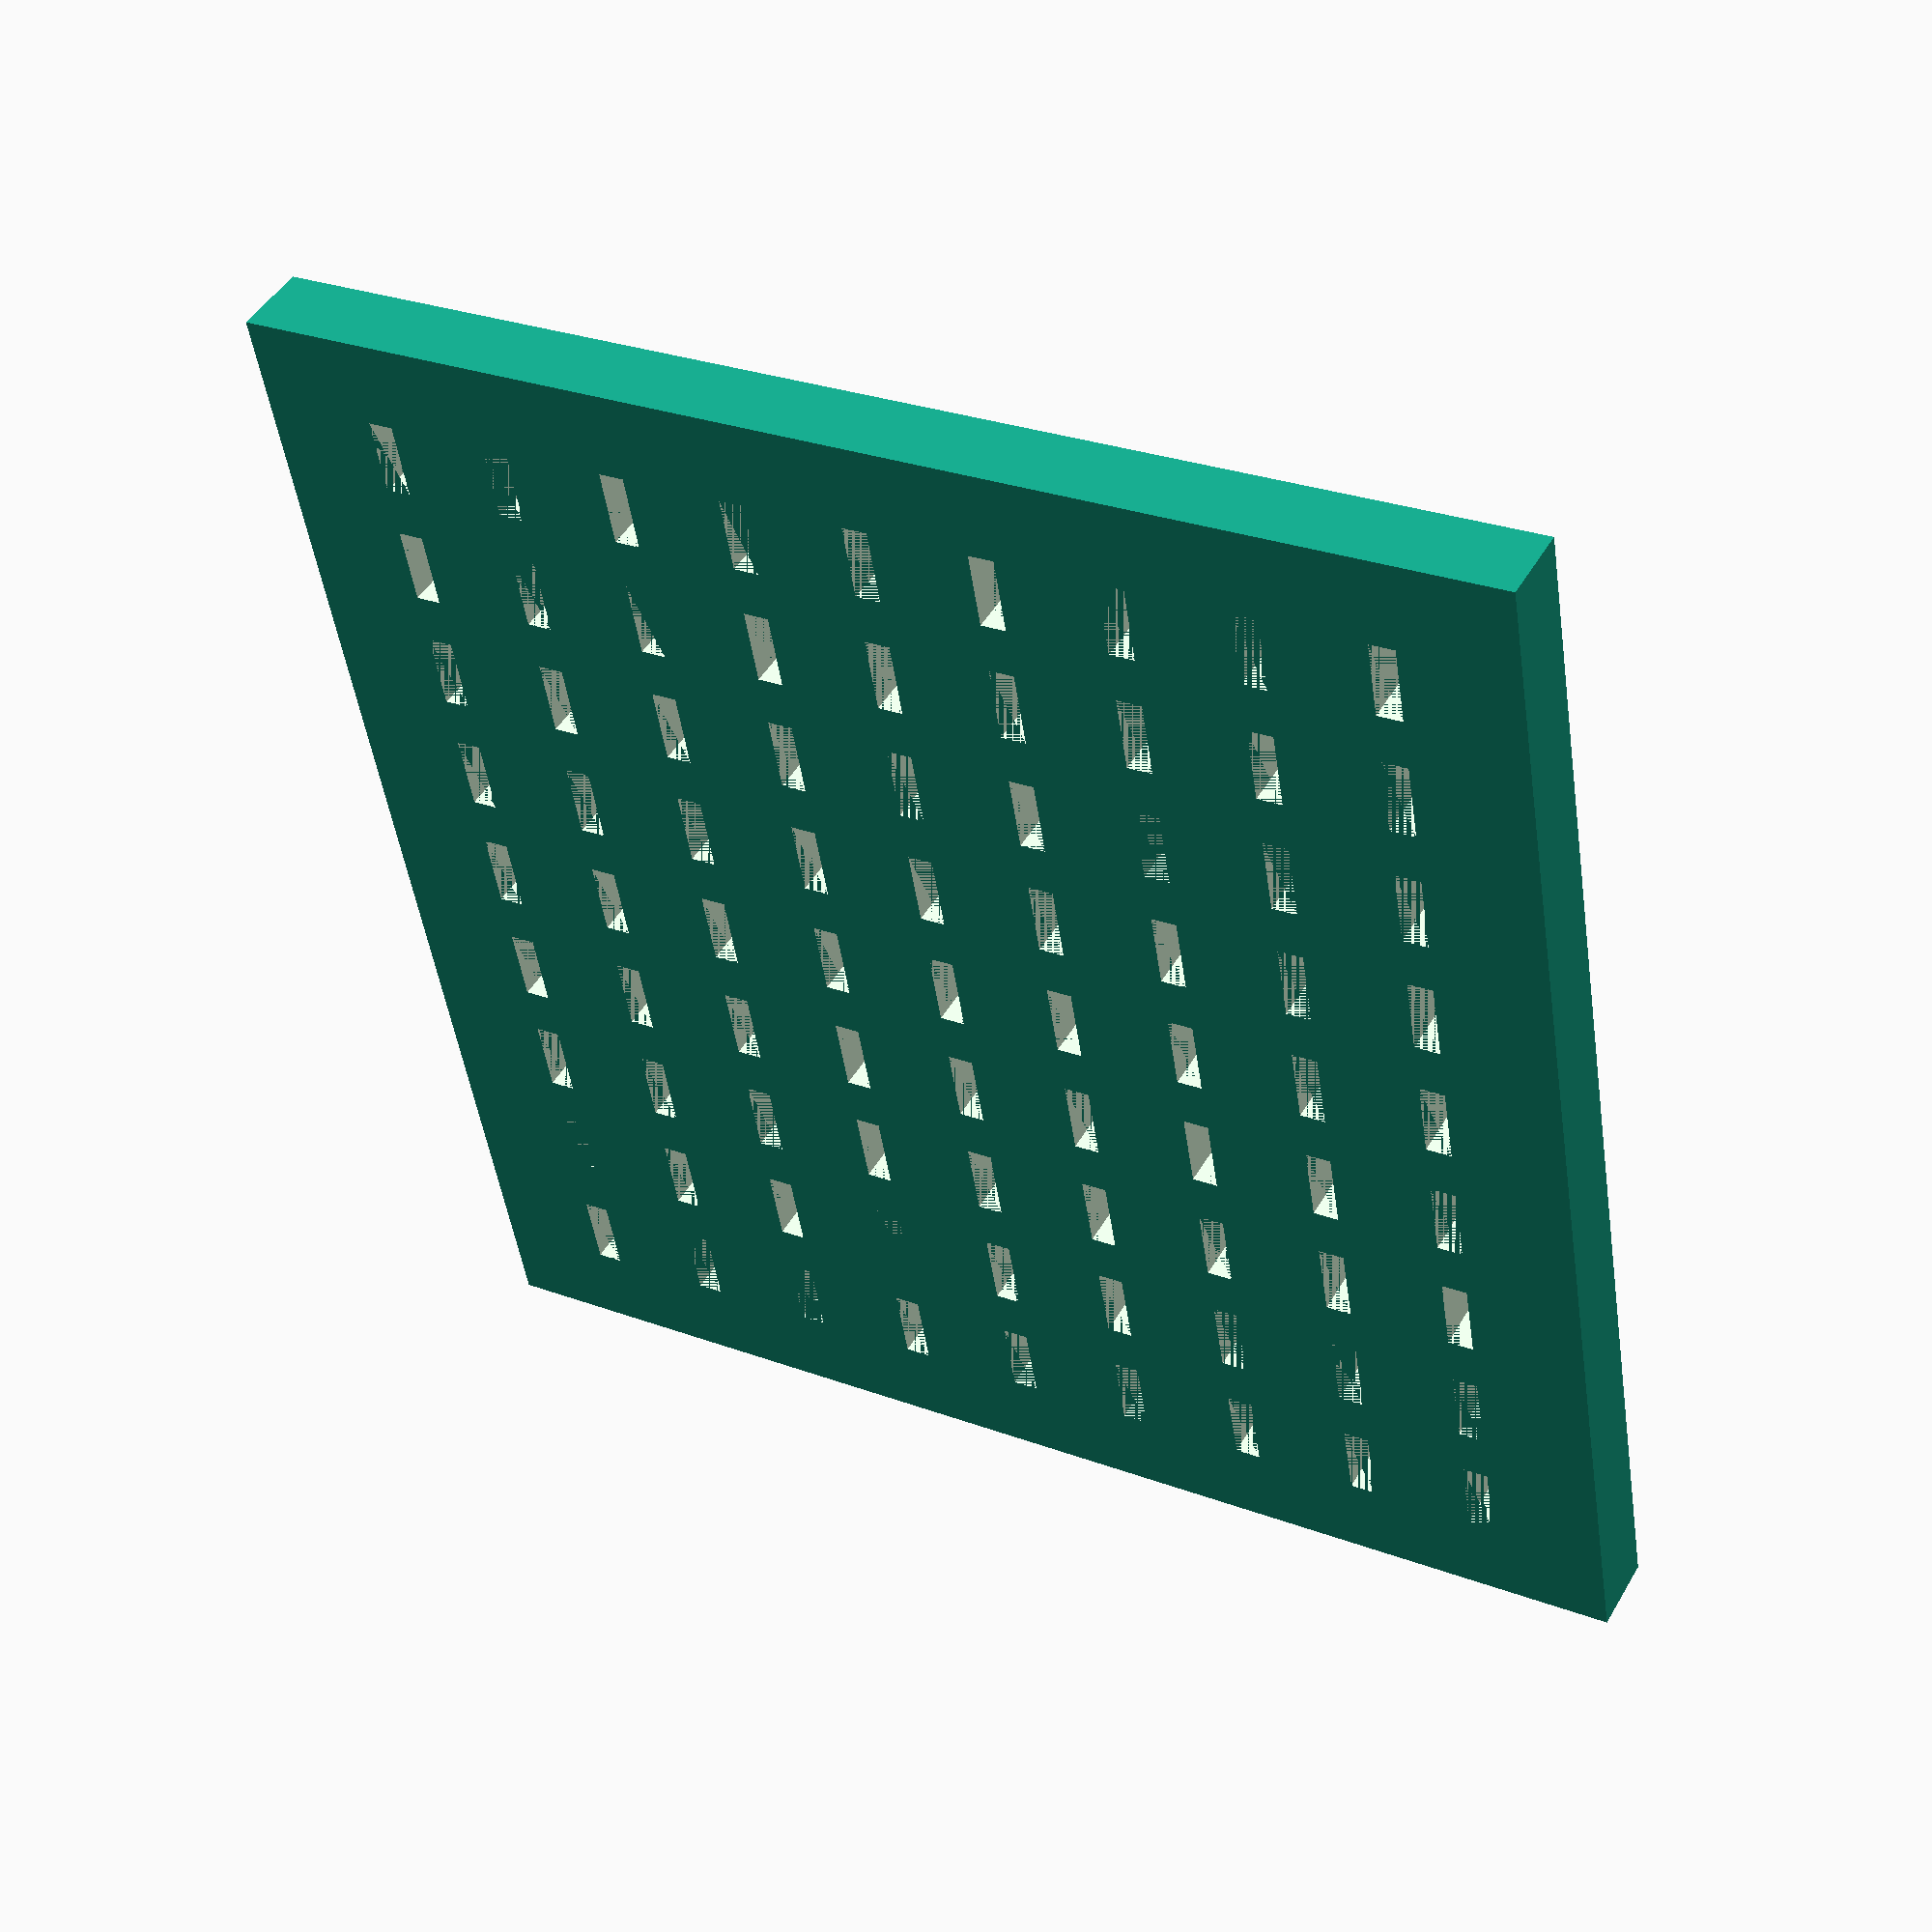
<openscad>
/*	Zip-Plate Custome Plate
	Created by Newton Robinson

	Zip-Plate is a construction set that is connected with 4" zip ties
	
	My plan is to create a set of pieces that can be used as a platform for robots.
*/

//Height of the Zip-Plate in mm: 
Height = 3;				// [1:5]	
//Length should be in a multiple of Spacing: 
Length = 50;			// [10:200:5] 
//Width should be in a multiple of Spacing: 
Width = 50;				// [10:200] 
//Spacing between holes in mm: 
Spacing = 5;			// [5:20]
// Height of the zip tie (Flat part): 
Zip_Tie_Height = 1;	// [1:2] 
// Width of the zip tie: 
Zip_Tie_Width = 3;	// [3:5] 

difference() {
	cube(size = [Length, Width, Height], center = false);
	for (x = [Spacing : Spacing : Length - Spacing] )
	{
		for (y = [Spacing : Spacing : Width - Spacing] )
		{
			translate ([ x , y , 0 ]) cube( size = [Zip_Tie_Height, Zip_Tie_Width, Height * 2], center = true);
		}
	}
}




































</openscad>
<views>
elev=133.6 azim=170.5 roll=151.3 proj=p view=solid
</views>
